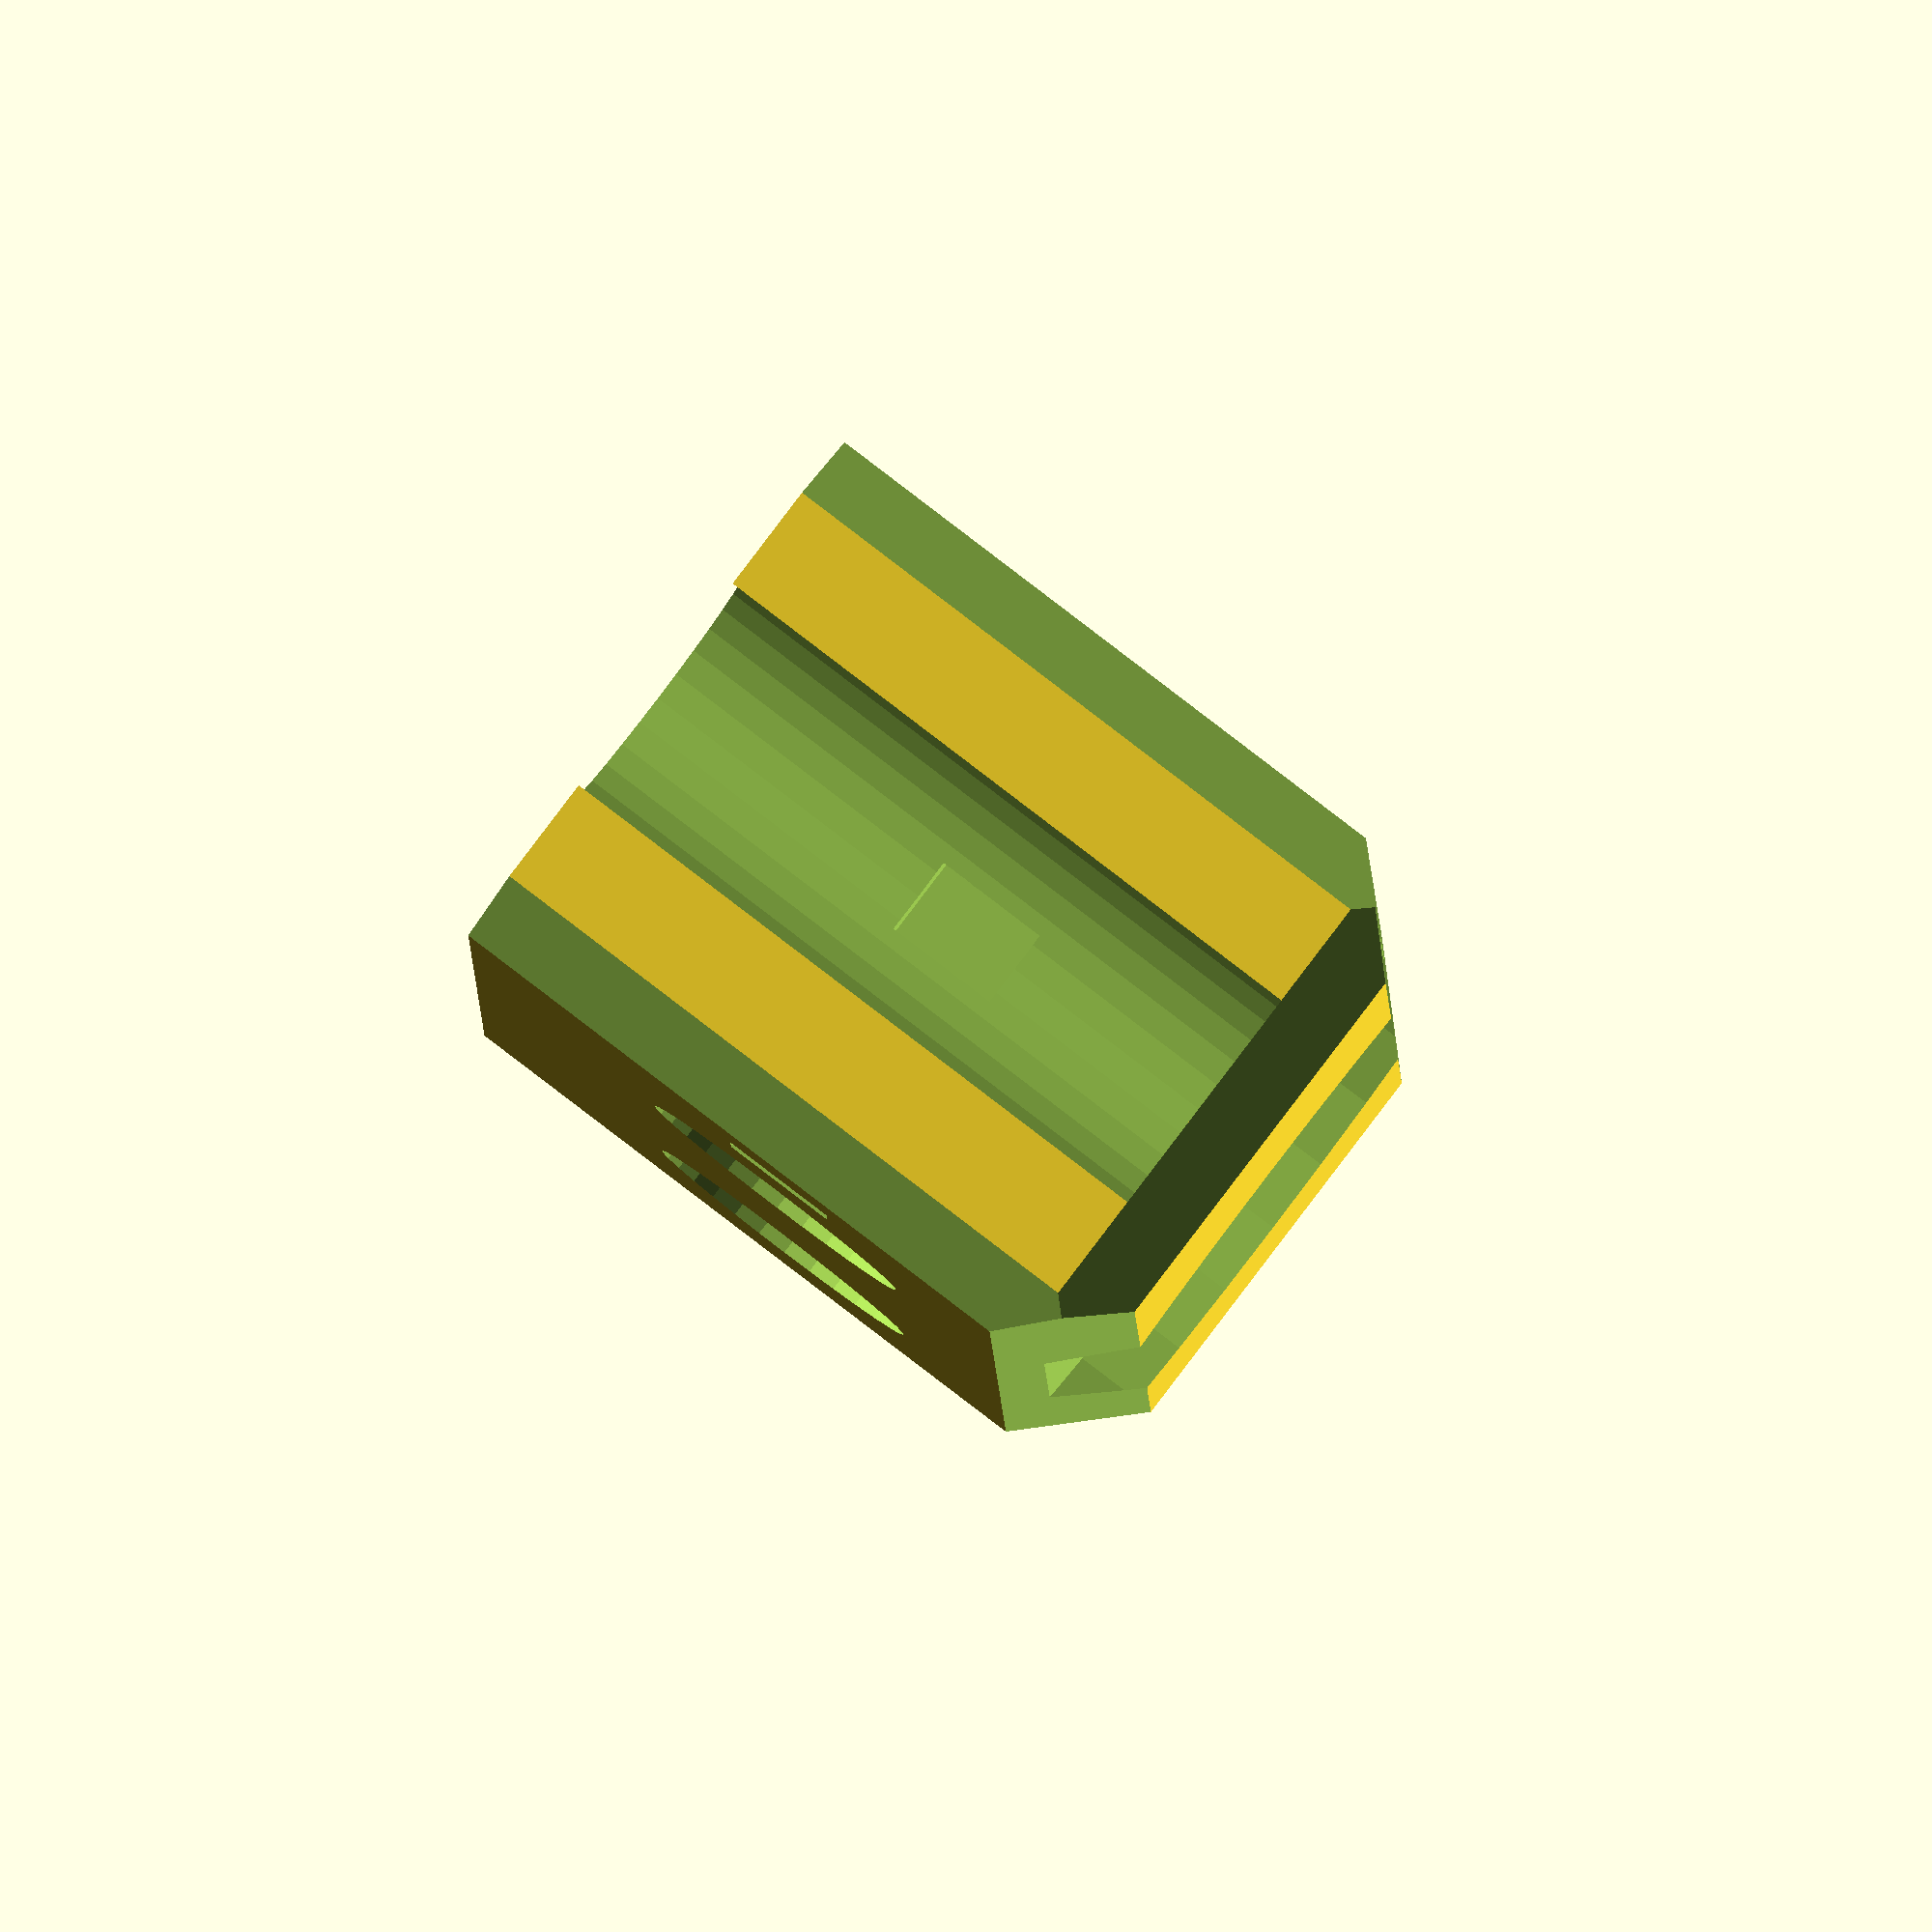
<openscad>
// PRUSA iteration3
// Y frame corners
// GNU GPL v3
// Josef Průša <iam@josefprusa.cz> and contributors
// http://www.reprap.org/wiki/Prusa_Mendel
// http://prusamendel.org


module corner_base() {
  translate([-9,-11,0])cube([18,22,47]);
}

module corner_holes(){
  translate([-11,-11,0]) {
    // Bottom hole
    translate([0,11,10]) rotate([0,90,0]) translate([0,0,-5]) cylinder(h = 270, r = 4.4, $fn = 30);

    // Top hole
    translate([0,11,30]) rotate([0,90,0]) translate([0,0,-5]) cylinder(h = 270, r = 4.4, $fn = 30);

    // Middle hole
    translate([11,0,20]) rotate([0,0,90]) rotate([0,90,0]) translate([0,0,-5]) cylinder(h = 270, r = 5.4, $fn = 30);

    // Washer hole
    translate([11,-3,20]) rotate([0,0,90]) rotate([0,90,0]) translate([0,0,-5]) cylinder(h = 10, r = 11, $fn = 30);

    // Top smooth rod insert
    // Smooth rod place
    translate([11,2,45]) rotate([0,90,90]) cylinder(h = 270, r = 4.2, $fn = 30);
    // Ziptie
    translate([-5,9,39]) cube([30,3.5,2]);
  }
}

module corner_fancy() {
  // Side corner cutouts
  translate([-8,-9,0]) rotate([0,0,-45-180]) translate([-15,0,-1]) cube([30,30,51]);
  translate([8,-9,0]) rotate([0,0,45-180]) translate([-15,0,-1]) cube([30,30,51]);

  // Top corner cutouts
  translate([7,0,49-2]) rotate([0,45,0]) translate([-15,-15,0]) cube([30,30,30]);
  translate([-7,0,49-2]) rotate([0,-45,0]) translate([-15,-15,0]) cube([30,30,30]);
  rotate([0,0,90]) {
    translate([-9,0,49-2]) rotate([0,-45,0]) translate([-15,-15,0]) cube([30,30,30]);
  }
}


// Final part
module corner() {
 // Rotate the part for better printing
 translate([0,0,11]) rotate([-90,0,0]) difference() {
  corner_base();
  corner_holes();
  corner_fancy();
 }
}

rotate([90,0,0]) corner();

</openscad>
<views>
elev=183.7 azim=127.3 roll=179.4 proj=o view=wireframe
</views>
